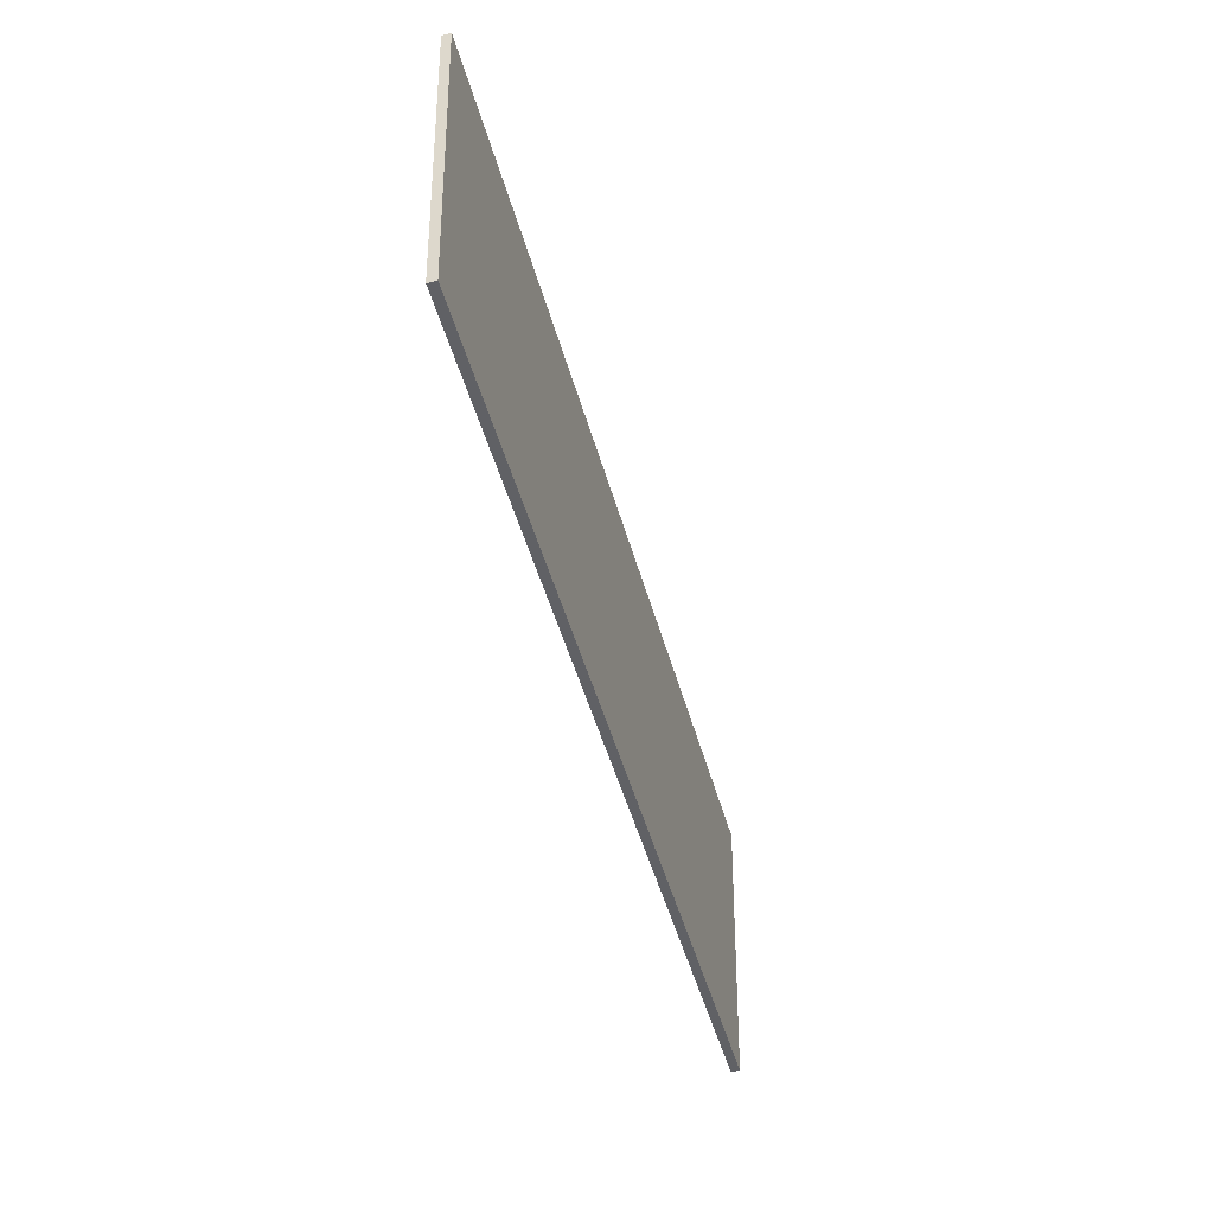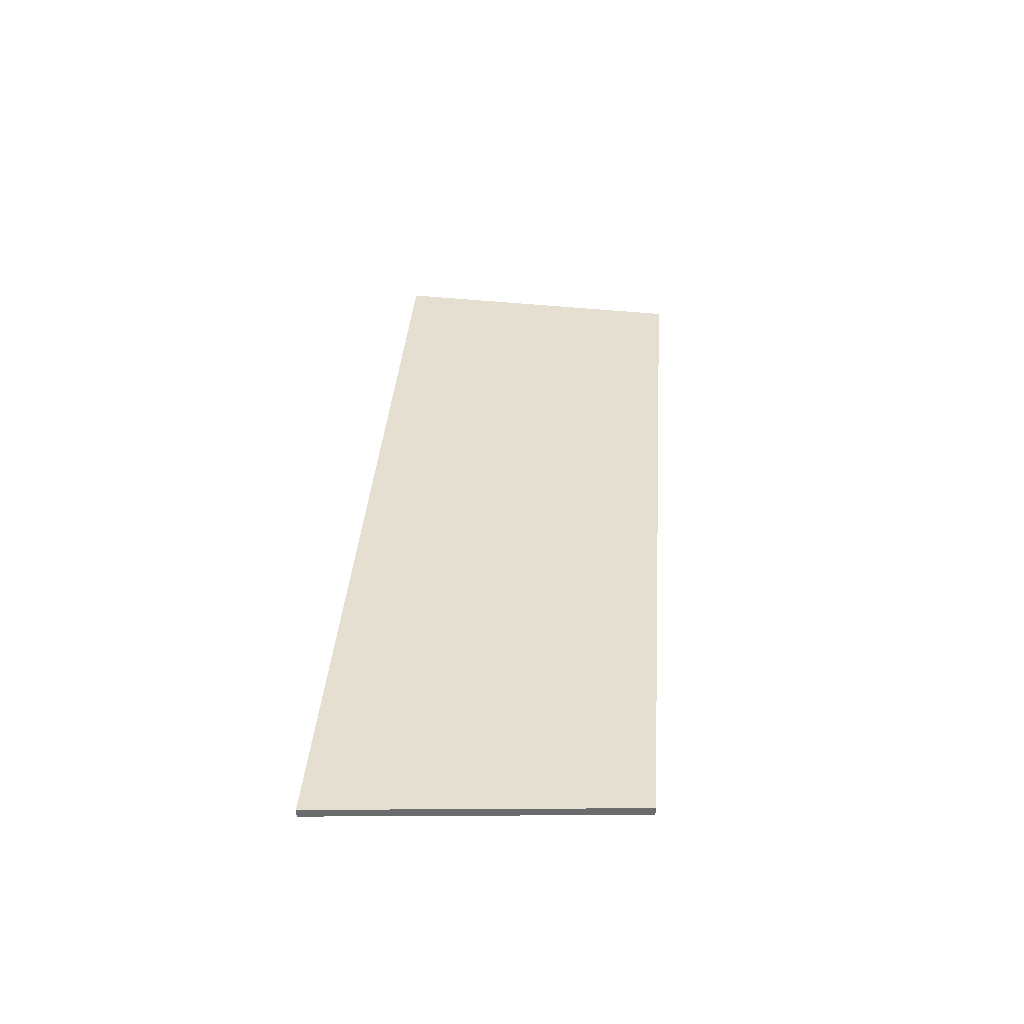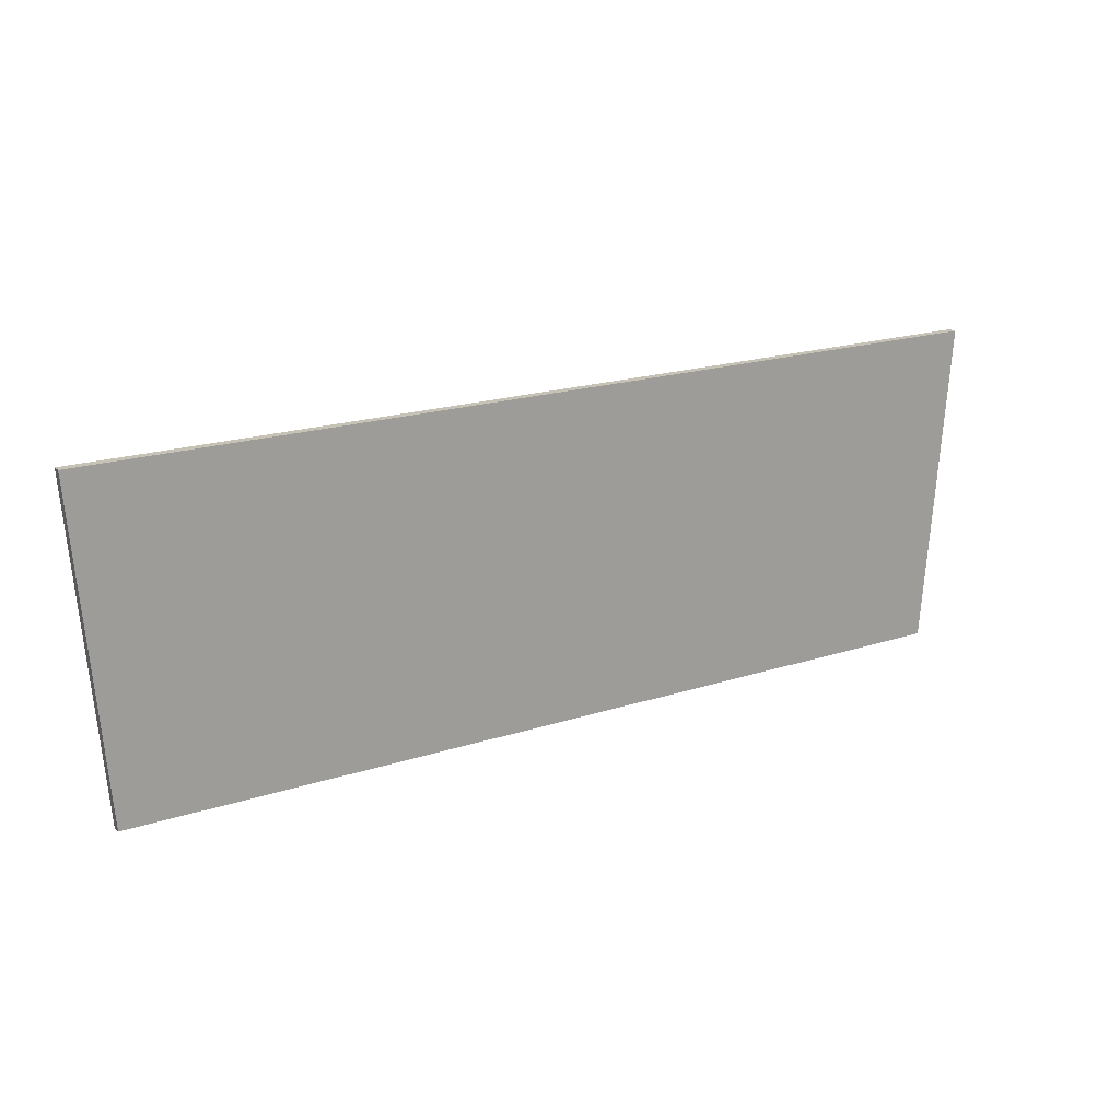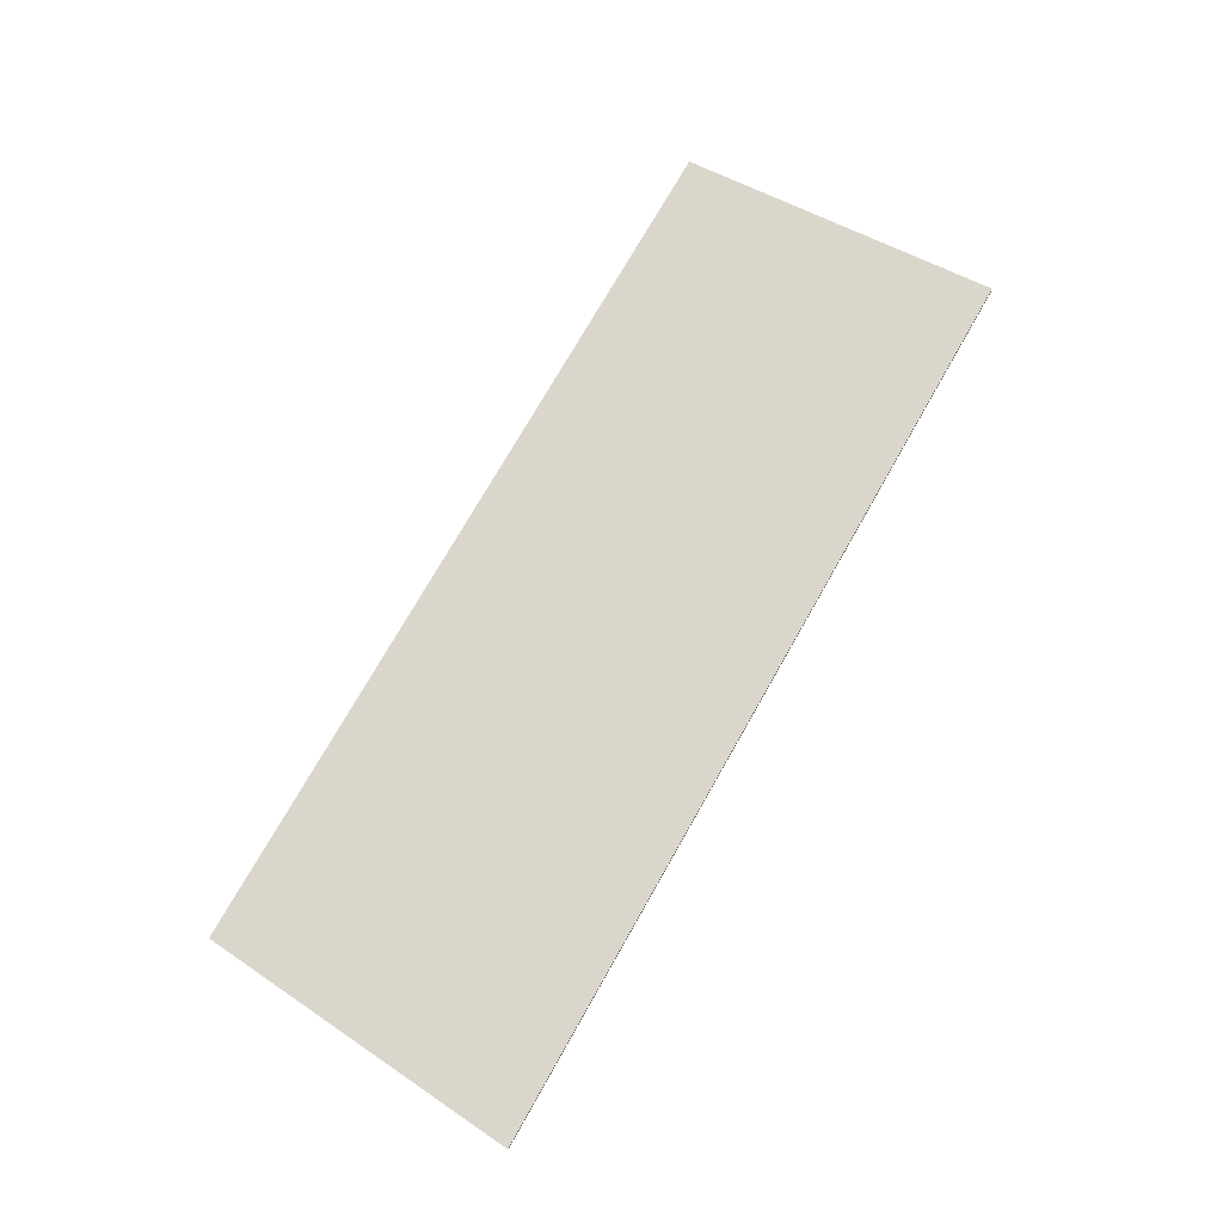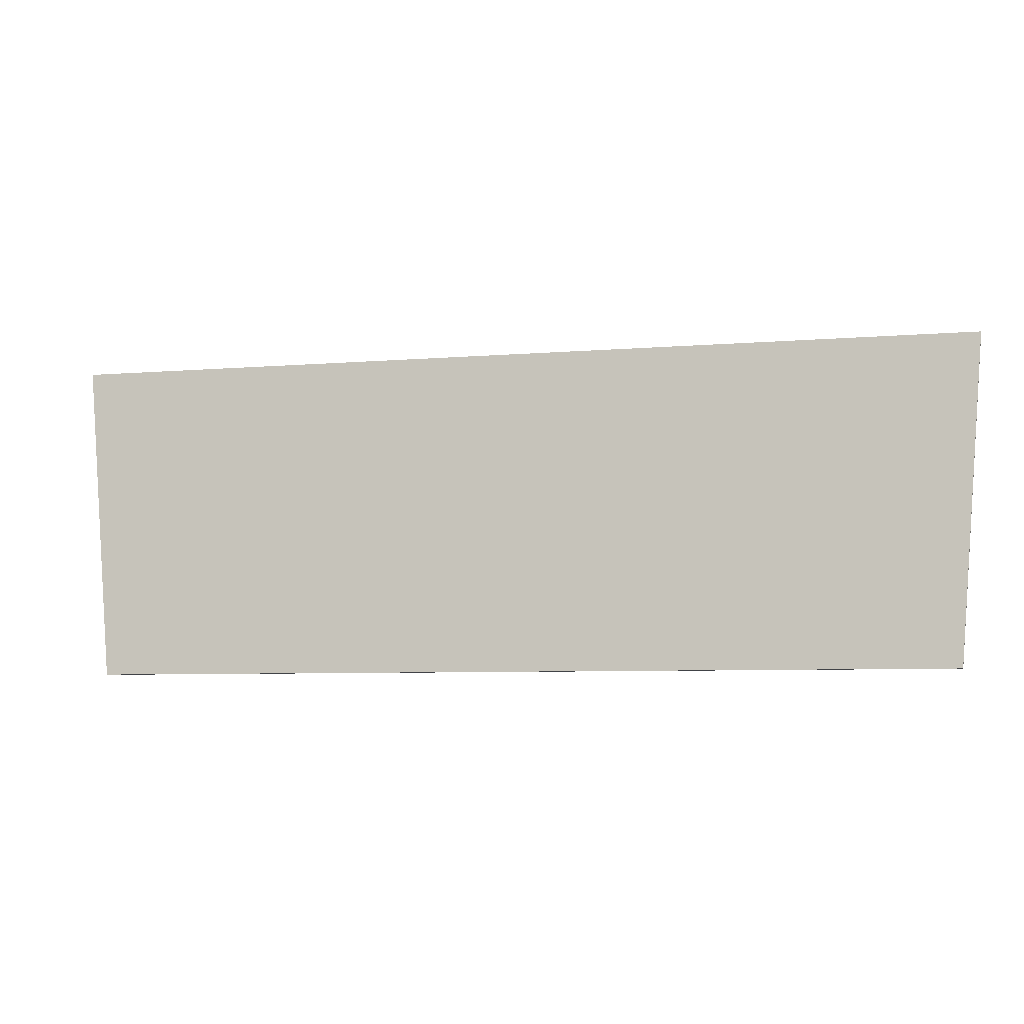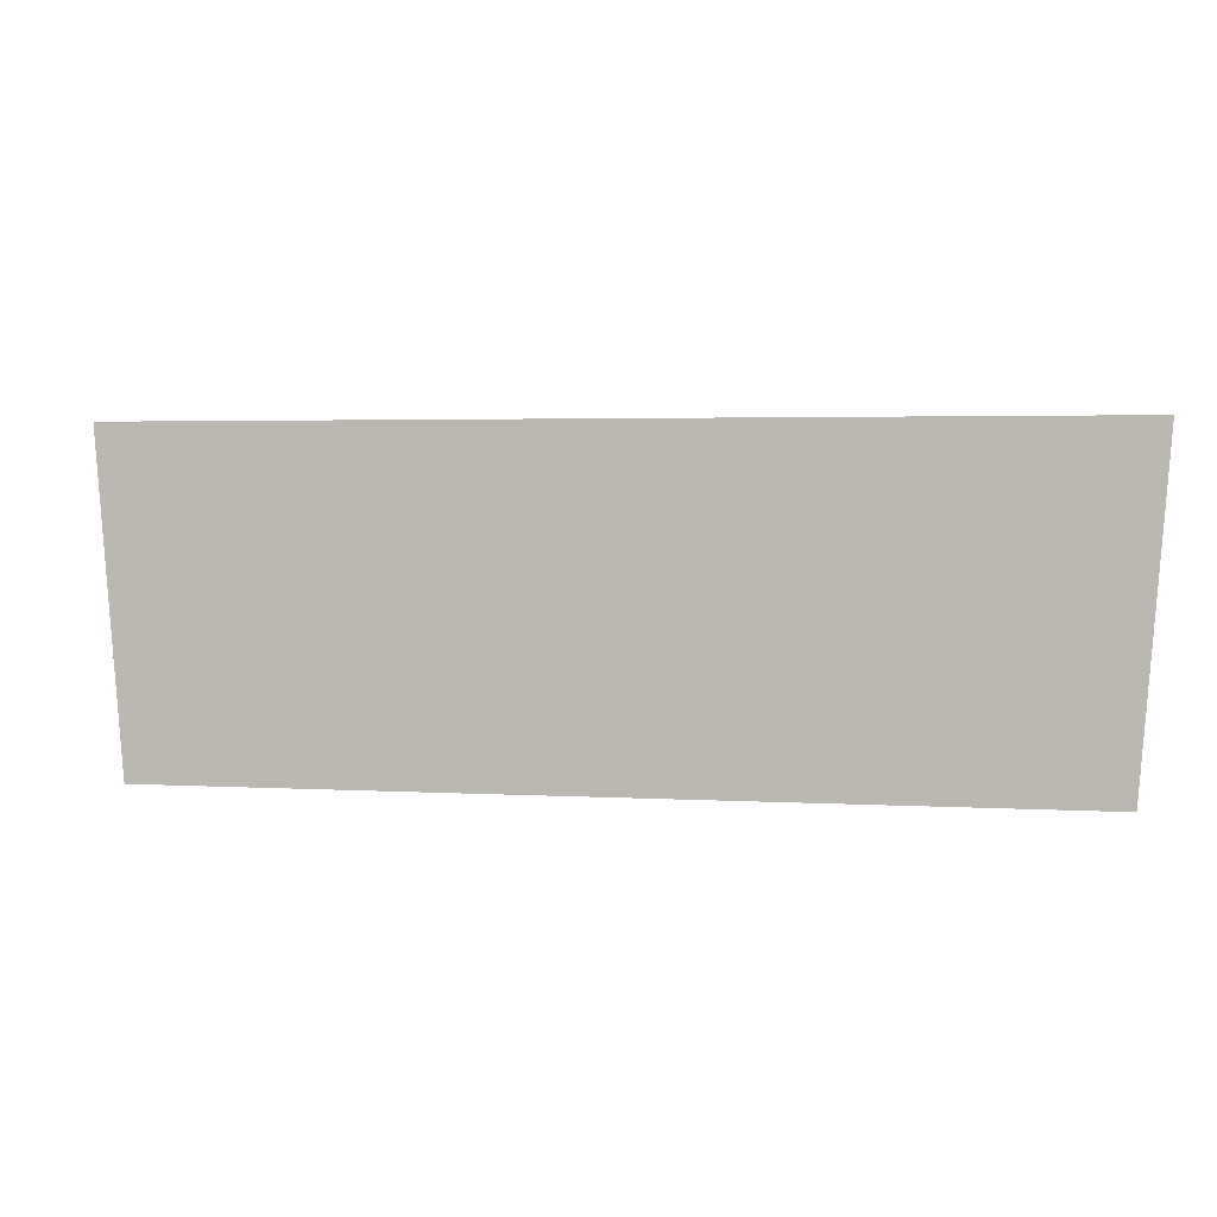
<metadata>
{"format":"obj","ext":"obj","renderer":"f3d","projection":"perspective","resolution":1024,"background":"white","views":[{"elev":-49.8,"azim":-74.4,"up":"+Y"},{"elev":36.8,"azim":-85.9,"up":"+Z"},{"elev":19.3,"azim":-31.5,"up":"+Y"},{"elev":74.1,"azim":119.6,"up":"+Z"},{"elev":-6.5,"azim":14.0,"up":"+Y"},{"elev":3.1,"azim":-168.6,"up":"+Y"}]}
</metadata>
<code>
v 0.1019 -2.089e-17 88.9
v 0.4005 3.798 88.9
v 0.4005 3.798 89
v 0.1019 0 89
v -10.26 -1.332e-15 88.9
v 0.1019 -2.089e-17 88.9
v 0.1019 0 89
v -10.26 -1.332e-15 89
v -10.56 3.798 88.9
v -10.26 -1.332e-15 88.9
v -10.26 -1.332e-15 89
v -10.56 3.798 89
v 0.4005 3.798 88.9
v -10.56 3.798 88.9
v -10.56 3.798 89
v 0.4005 3.798 89
v 0.4005 3.798 89
v -10.56 3.798 89
v -10.26 -1.332e-15 89
v 0.1019 0 89
v -10.56 3.798 88.9
v 0.4005 3.798 88.9
v 0.1019 -2.089e-17 88.9
v -10.26 -1.332e-15 88.9
g 64fcbf88-e308-11ea-875f-54bf646e7e1f
f 1 2 4
f 4 2 3
g 64fce69c-e308-11ea-b9ca-54bf646e7e1f
f 5 6 8
f 8 6 7
g 64fd0dac-e308-11ea-b7bb-54bf646e7e1f
f 9 10 12
f 12 10 11
g 64fd34b6-e308-11ea-840f-54bf646e7e1f
f 13 14 16
f 16 14 15
g 64fd5bc8-e308-11ea-a5df-54bf646e7e1f
f 17 18 20
f 20 18 19
g 64fd82c6-e308-11ea-9121-54bf646e7e1f
f 21 22 24
f 24 22 23

</code>
